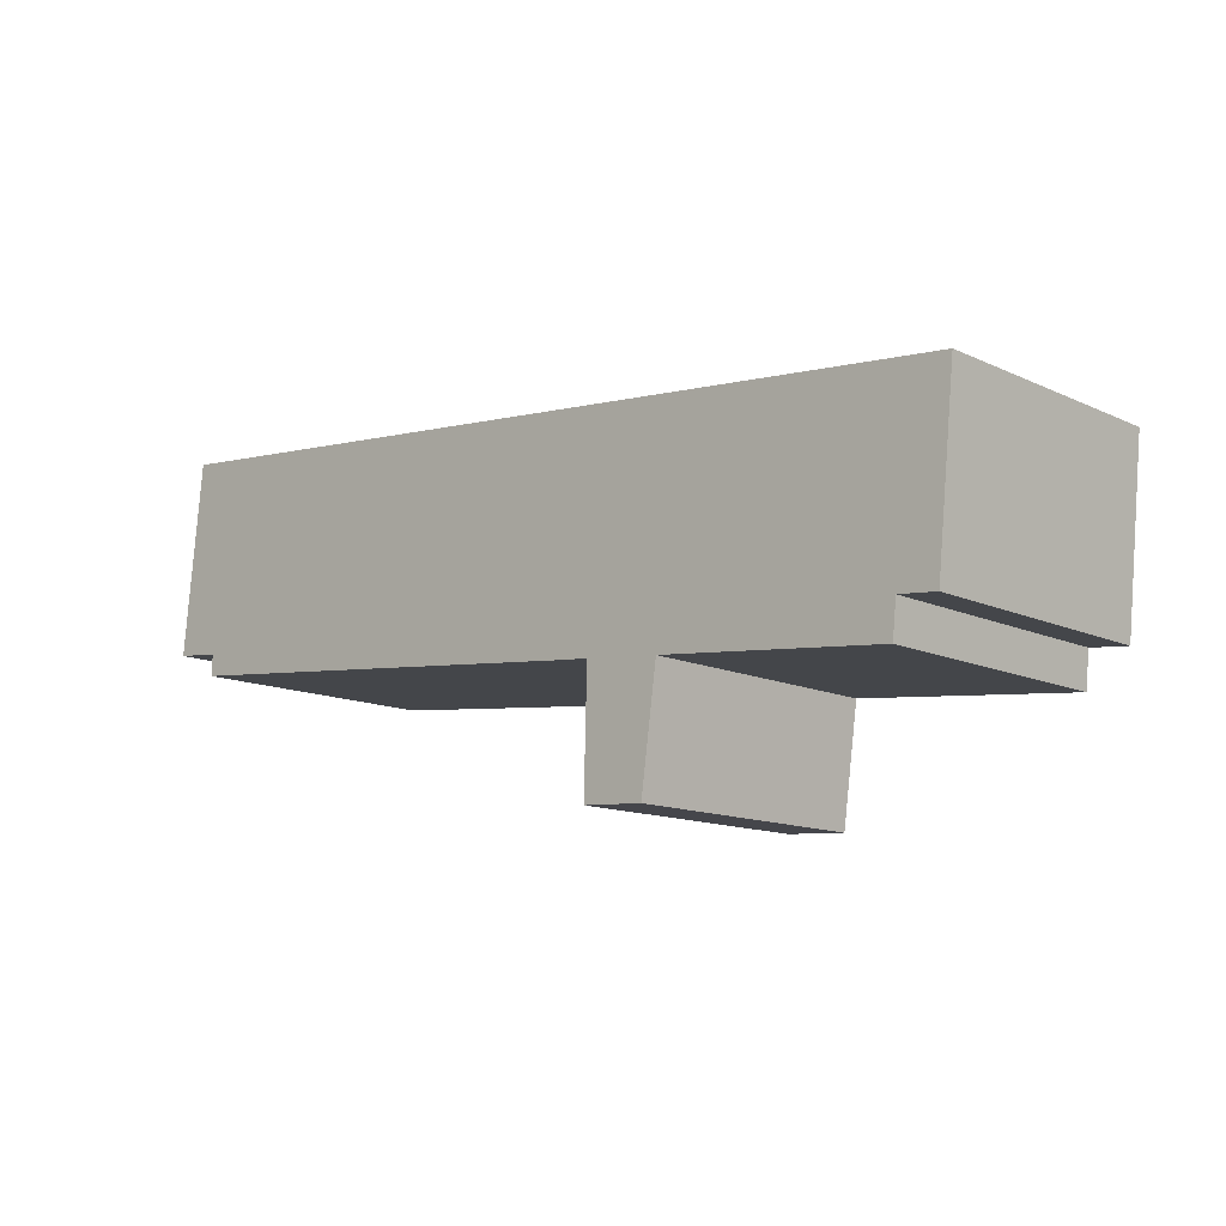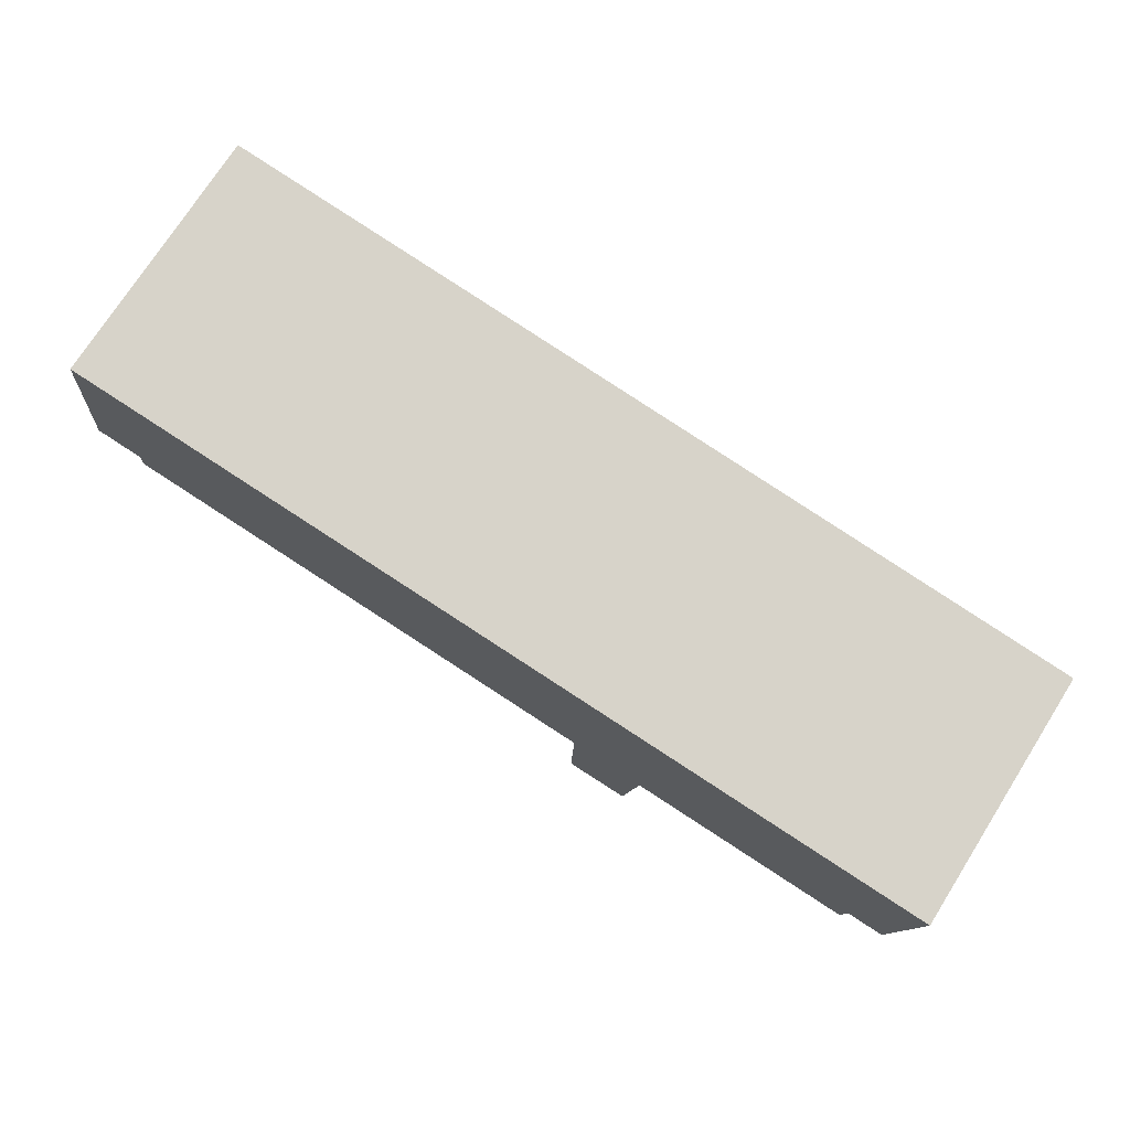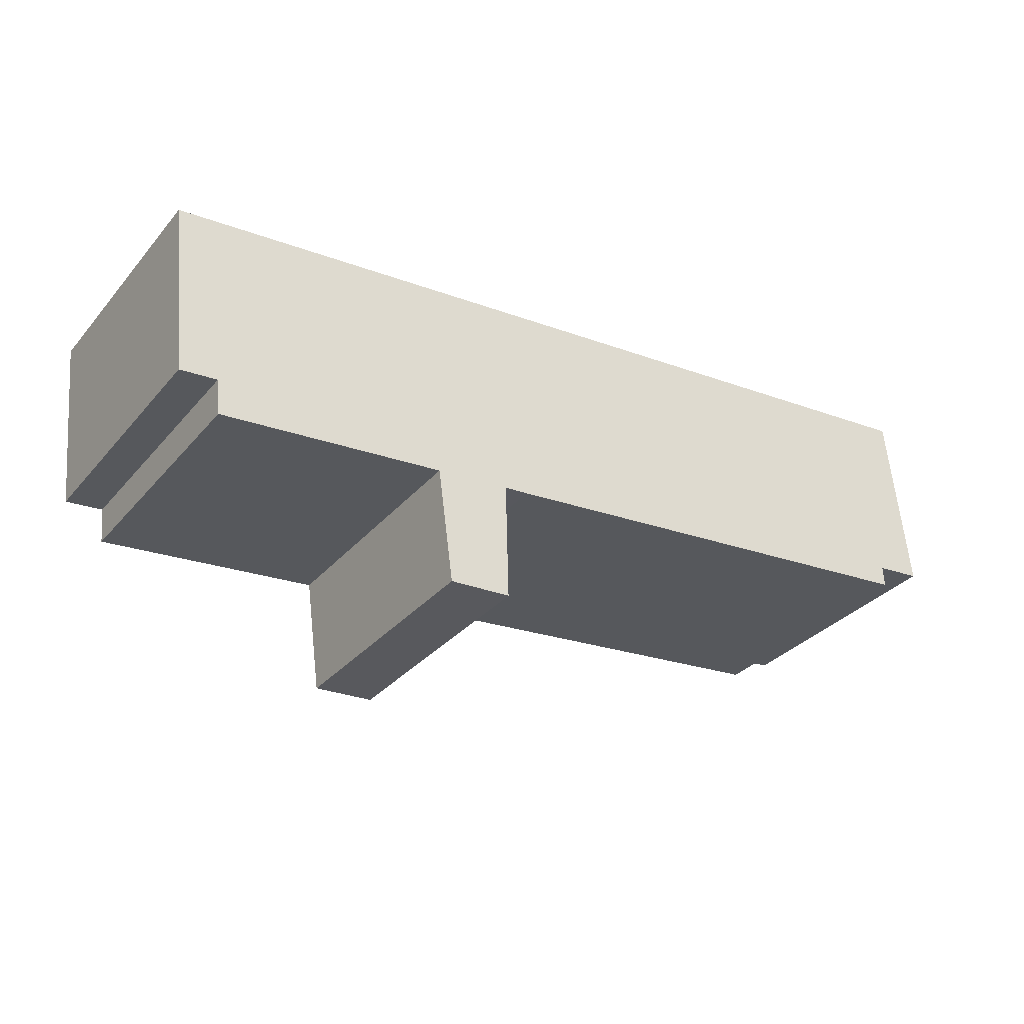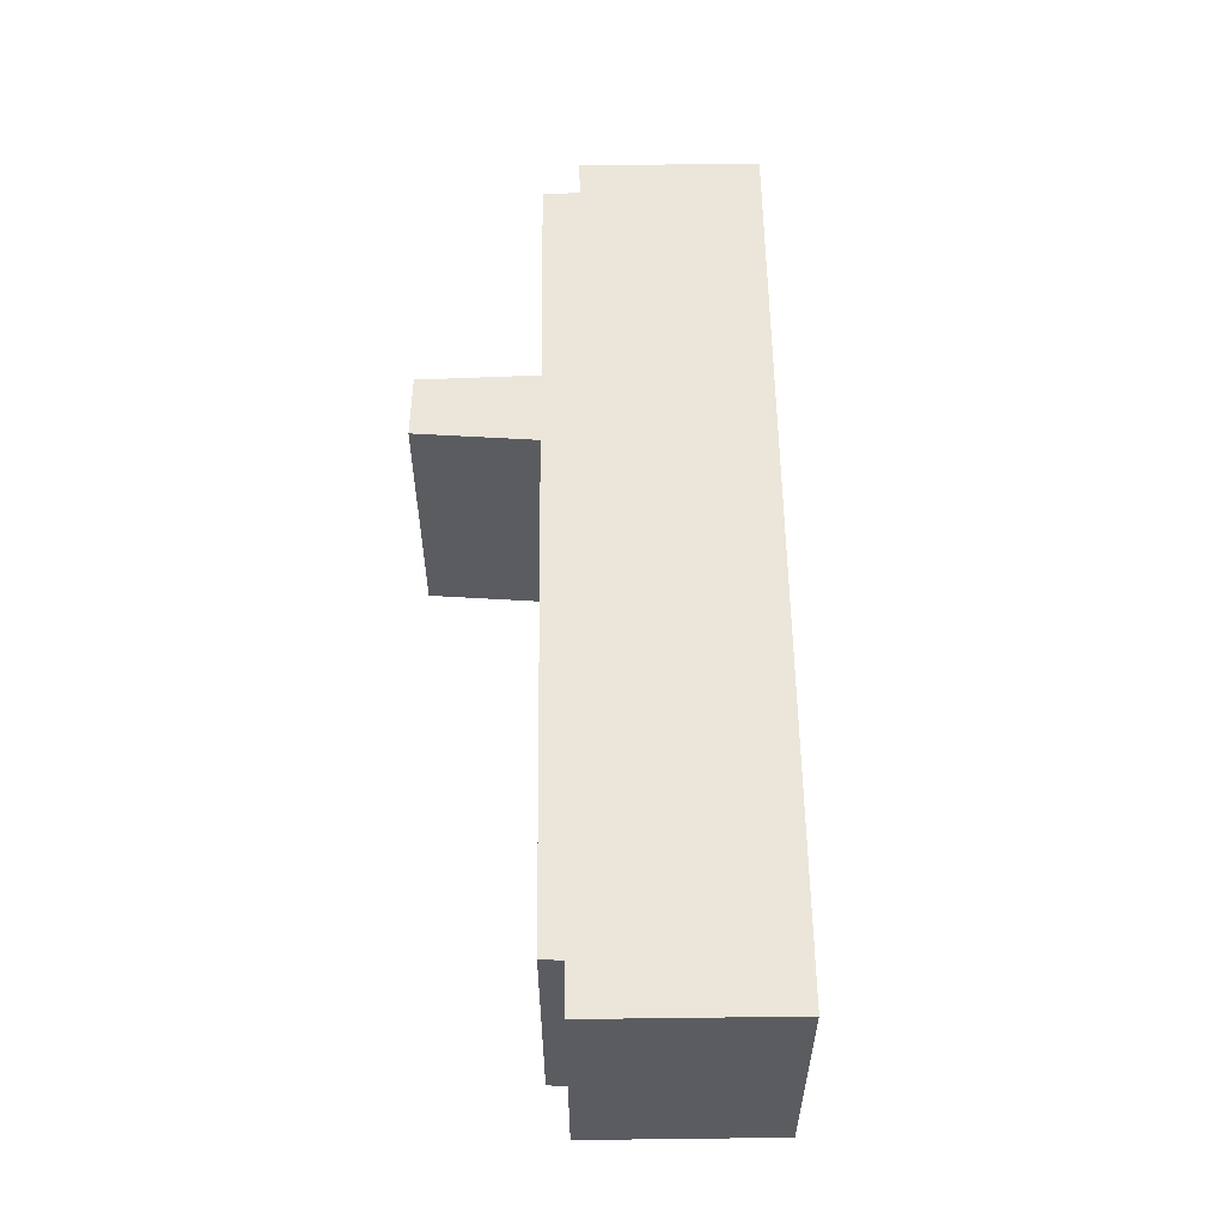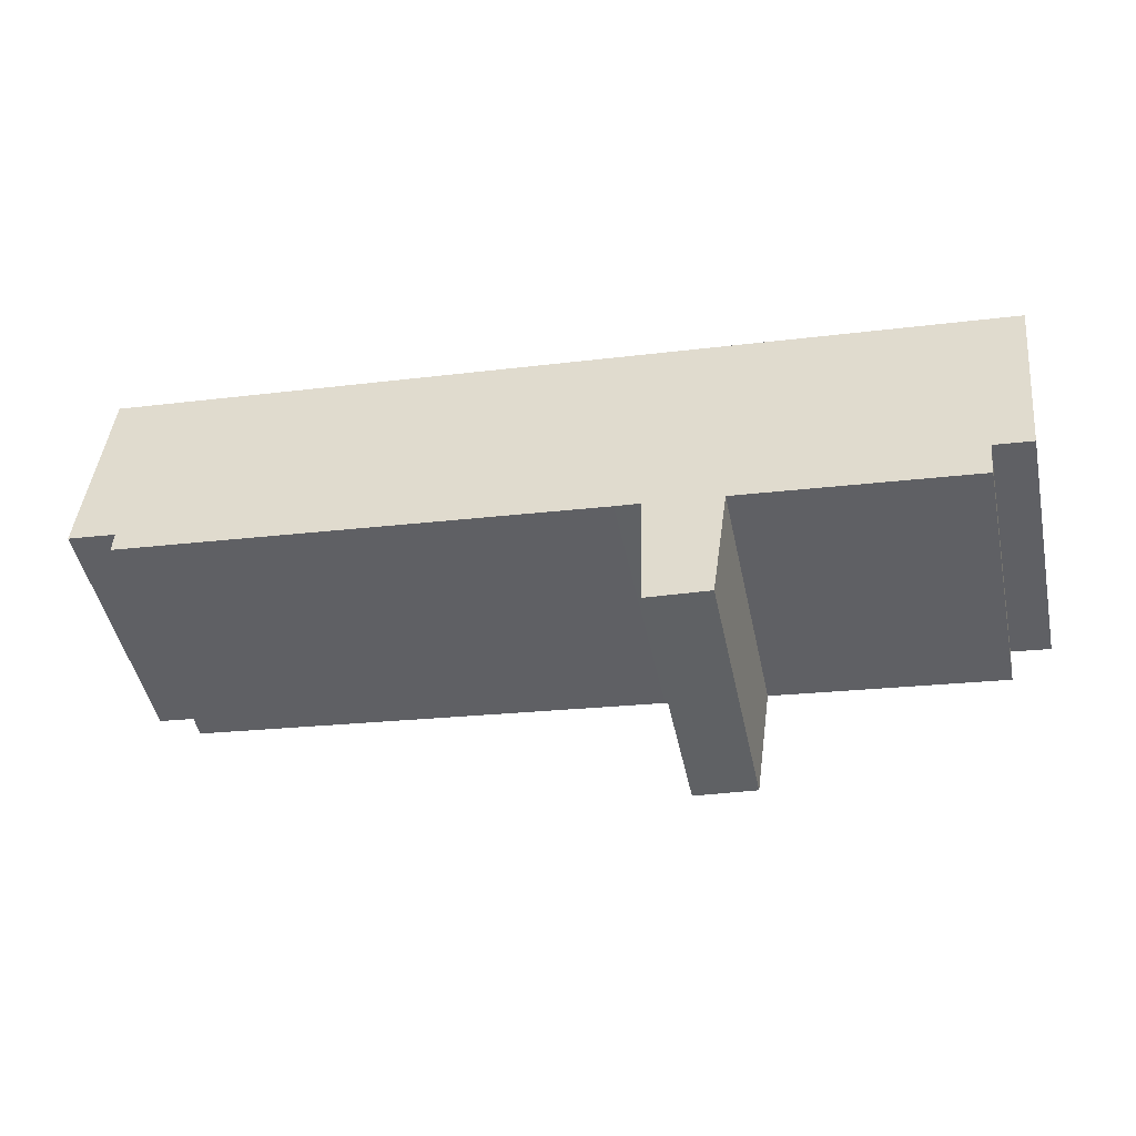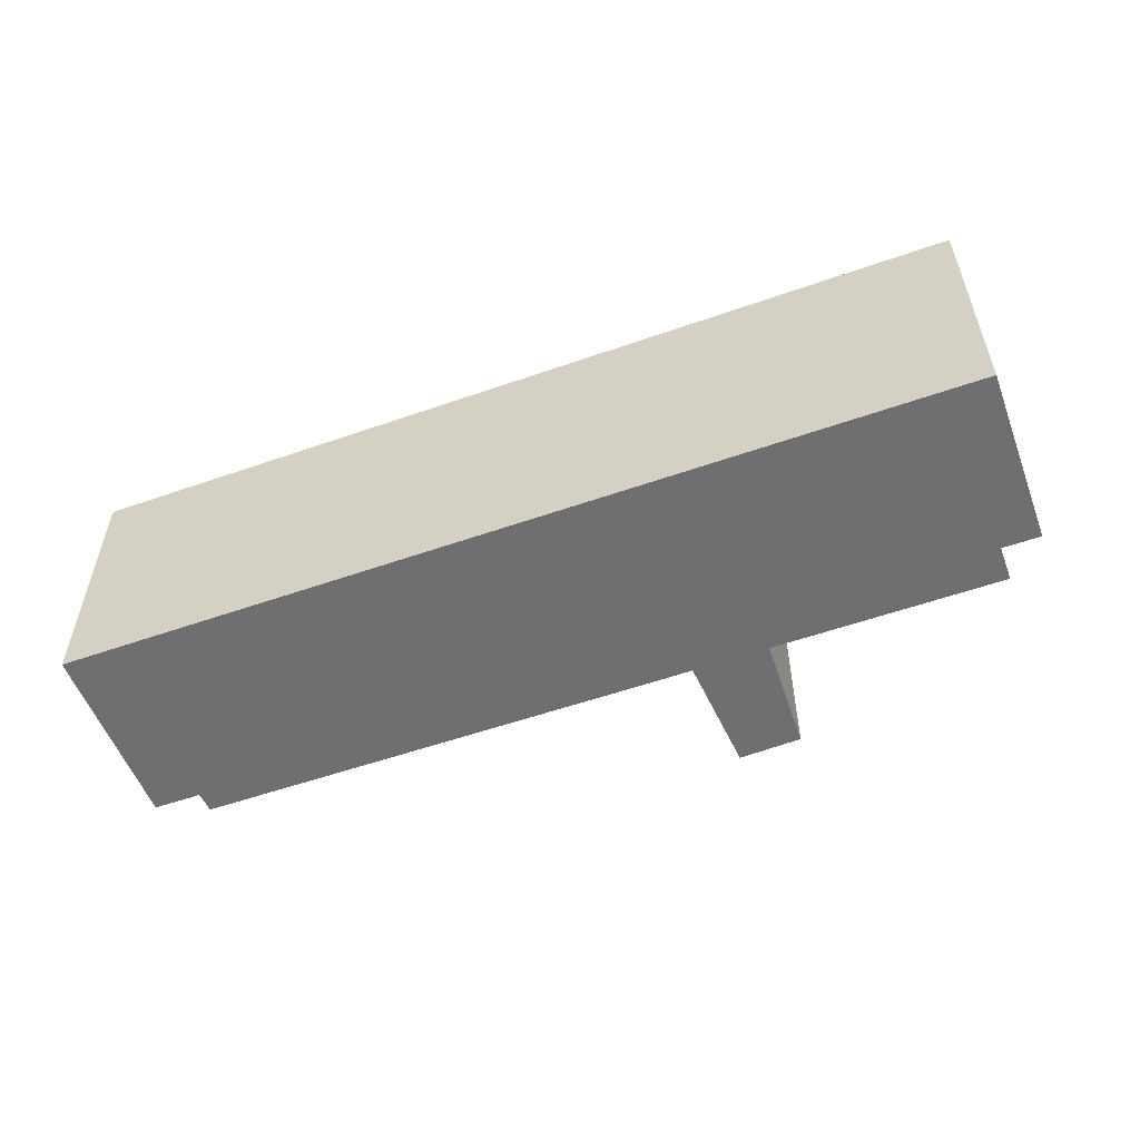
<metadata>
{"format":"obj","ext":"obj","renderer":"f3d","projection":"perspective","resolution":1024,"background":"white","views":[{"elev":-12.6,"azim":43.2,"up":"+Z"},{"elev":74.1,"azim":32.4,"up":"+Z"},{"elev":-32.3,"azim":146.5,"up":"+Z"},{"elev":56.3,"azim":-84.8,"up":"+Y"},{"elev":-46.9,"azim":11.9,"up":"+Z"},{"elev":-54.7,"azim":26.3,"up":"+Y"}]}
</metadata>
<code>
v  0.02907 11.89 0.2815
v  2.194 11.89 -0.2278
v  0.000253 11.89 -0.0003759
v  0.9077 11.89 8.747
v  41.82 11.89 4.509
v  2.149 11.89 -1.203
v  24.05 11.89 -3.491
v  25.17 11.89 -3.588
v  28.61 11.89 -3.945
v  25.02 11.89 -9.056
v  25.66 11.89 -9.098
v  28.34 11.89 -5.879
v  27.87 11.89 -9.244
v  39.26 11.89 -3.39
v  39.09 11.89 -5.03
v  40.98 11.89 -3.569
v  25.66 5.57e-16 -9.097
v  28.34 3.599e-16 -5.878
v  28.61 2.415e-16 -3.944
v  27.87 5.66e-16 -9.243
v  39.09 3.08e-16 -5.03
v  39.26 2.076e-16 -3.39
v  0.02881 -1.726e-17 0.2819
v  41.82 -2.761e-16 4.509
v  0.9074 -5.356e-16 8.748
v  0 0 0
v  2.194 1.392e-17 -0.2274
v  2.149 7.366e-17 -1.203
v  24.05 2.138e-16 -3.491
v  25.17 2.197e-16 -3.588
v  25.02 5.545e-16 -9.055
v  40.98 2.185e-16 -3.568
g defaultobject
f 1 2 3
f 2 1 4
f 2 4 5
f 2 5 6
f 6 5 7
f 7 5 8
f 8 5 9
f 8 9 10
f 10 9 11
f 11 9 12
f 11 12 13
f 9 5 14
f 9 14 15
f 14 5 16
f 17 18 19
f 18 17 20
f 21 22 19
f 23 24 25
f 24 23 26
f 24 26 27
f 24 27 28
f 24 28 29
f 24 29 30
f 24 30 19
f 19 30 31
f 19 31 17
f 24 19 22
f 24 22 32
f 1 26 23
f 26 1 3
f 4 23 25
f 23 4 1
f 24 4 25
f 4 24 5
f 32 5 24
f 5 32 16
f 14 32 22
f 32 14 16
f 21 14 22
f 14 21 15
f 9 21 19
f 21 9 15
f 18 9 19
f 9 18 12
f 20 12 18
f 12 20 13
f 11 20 17
f 20 11 13
f 10 17 31
f 17 10 11
f 8 31 30
f 31 8 10
f 7 30 29
f 30 7 8
f 6 29 28
f 29 6 7
f 2 28 27
f 28 2 6
f 3 27 26
f 27 3 2

</code>
